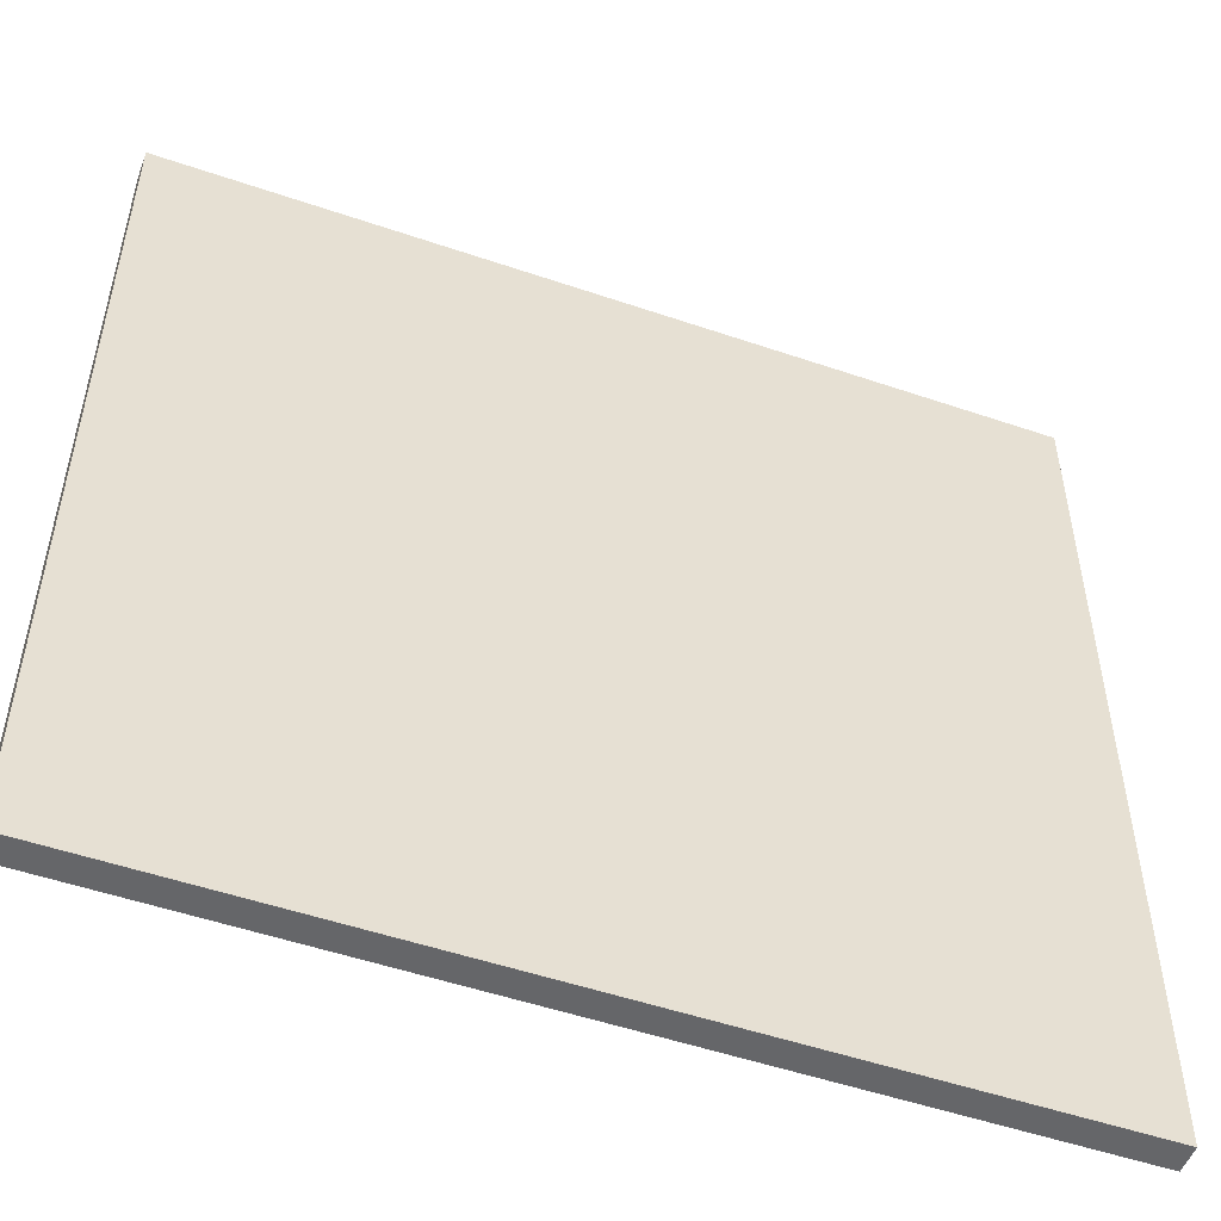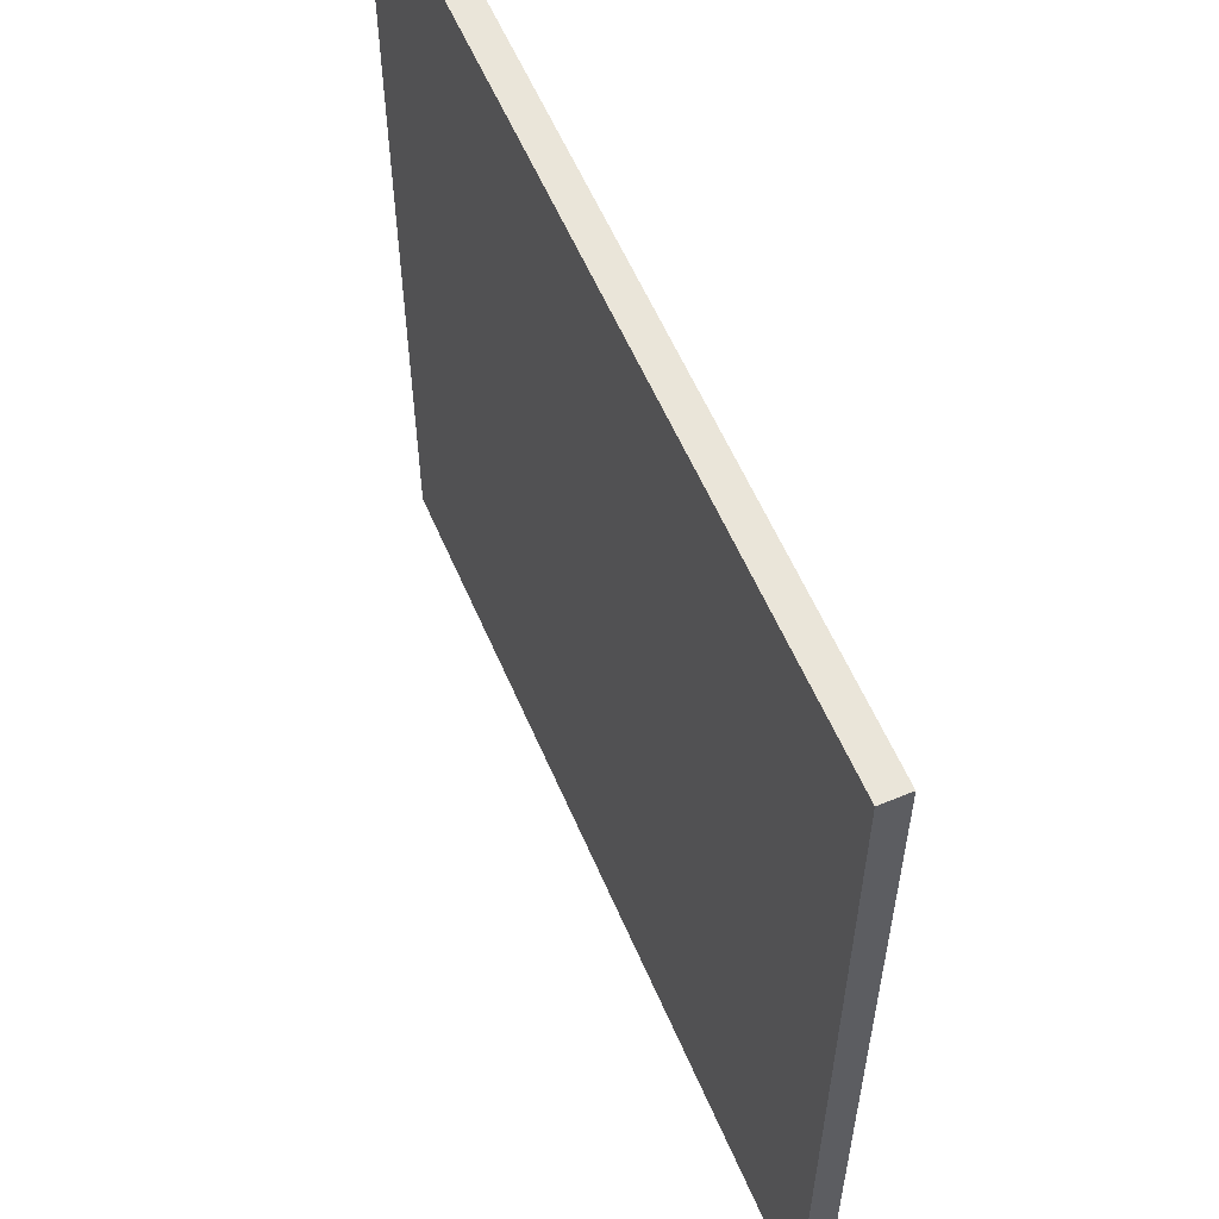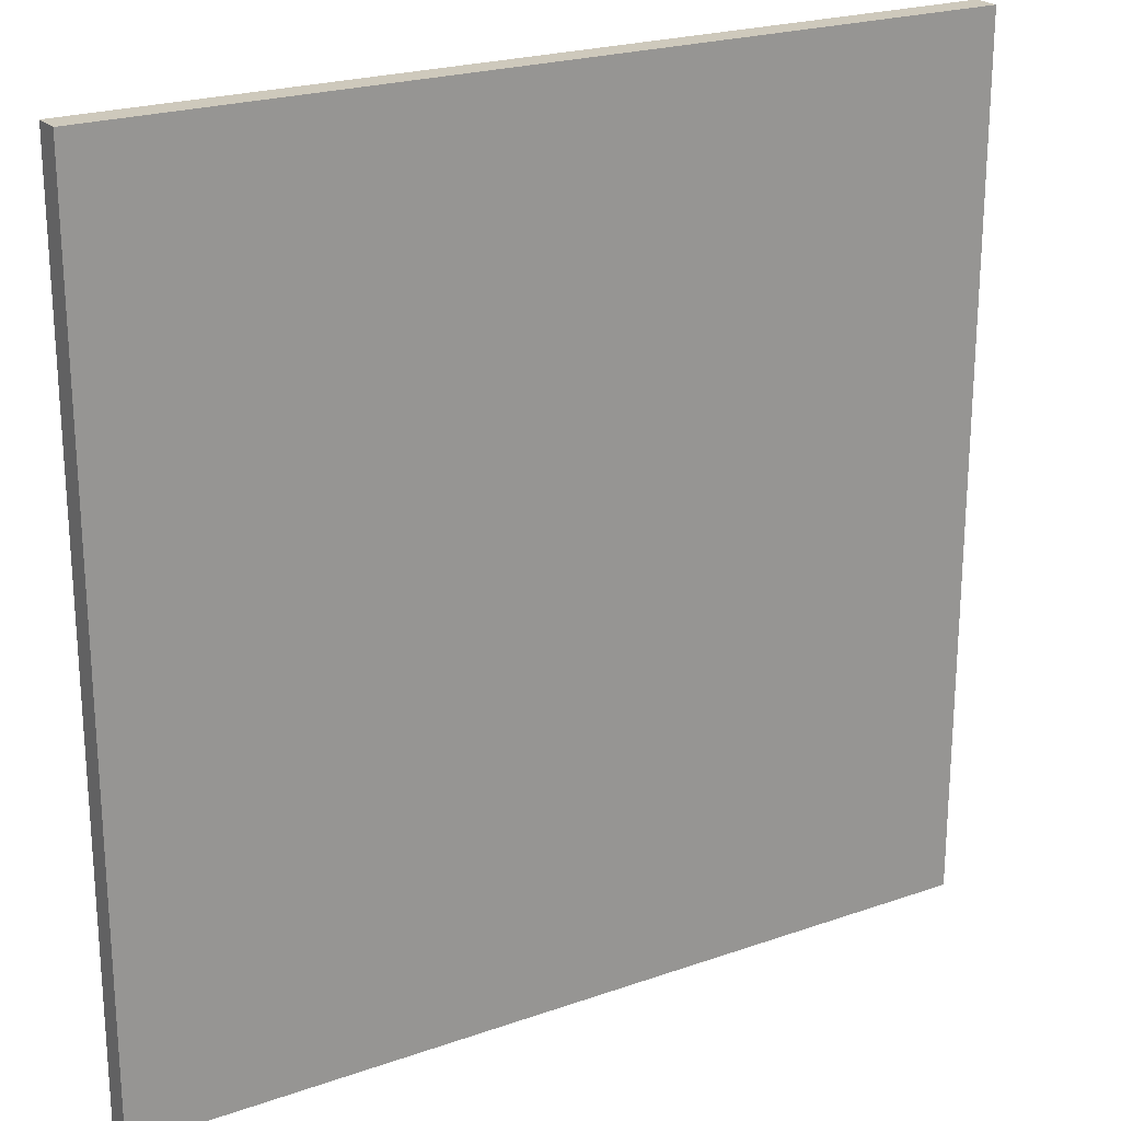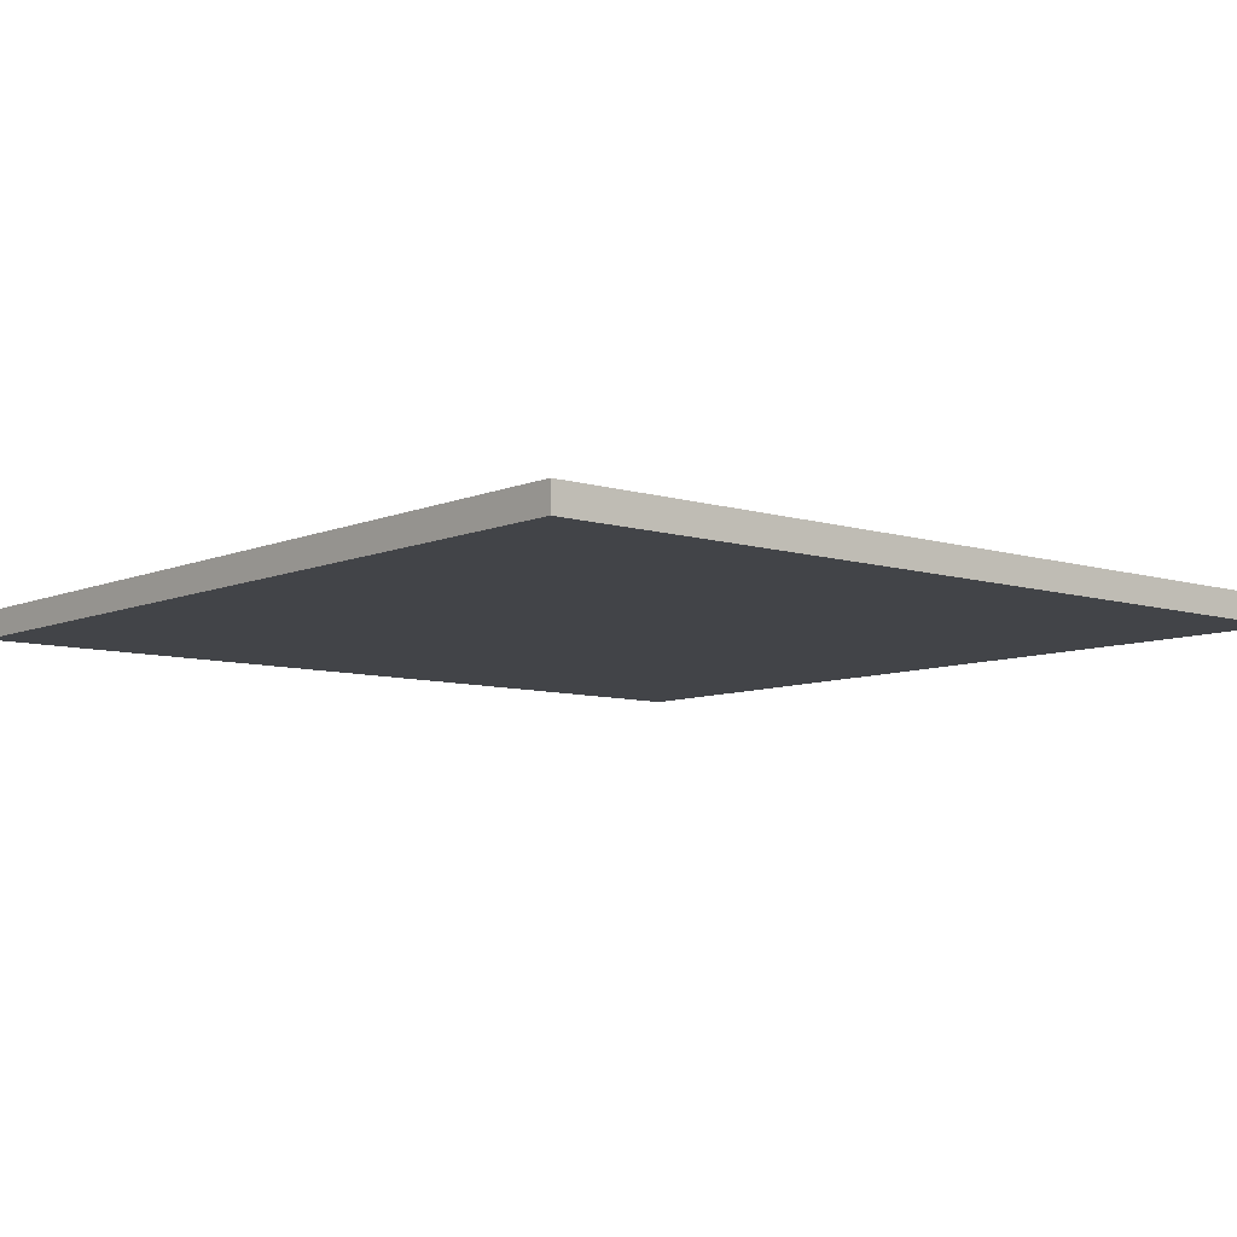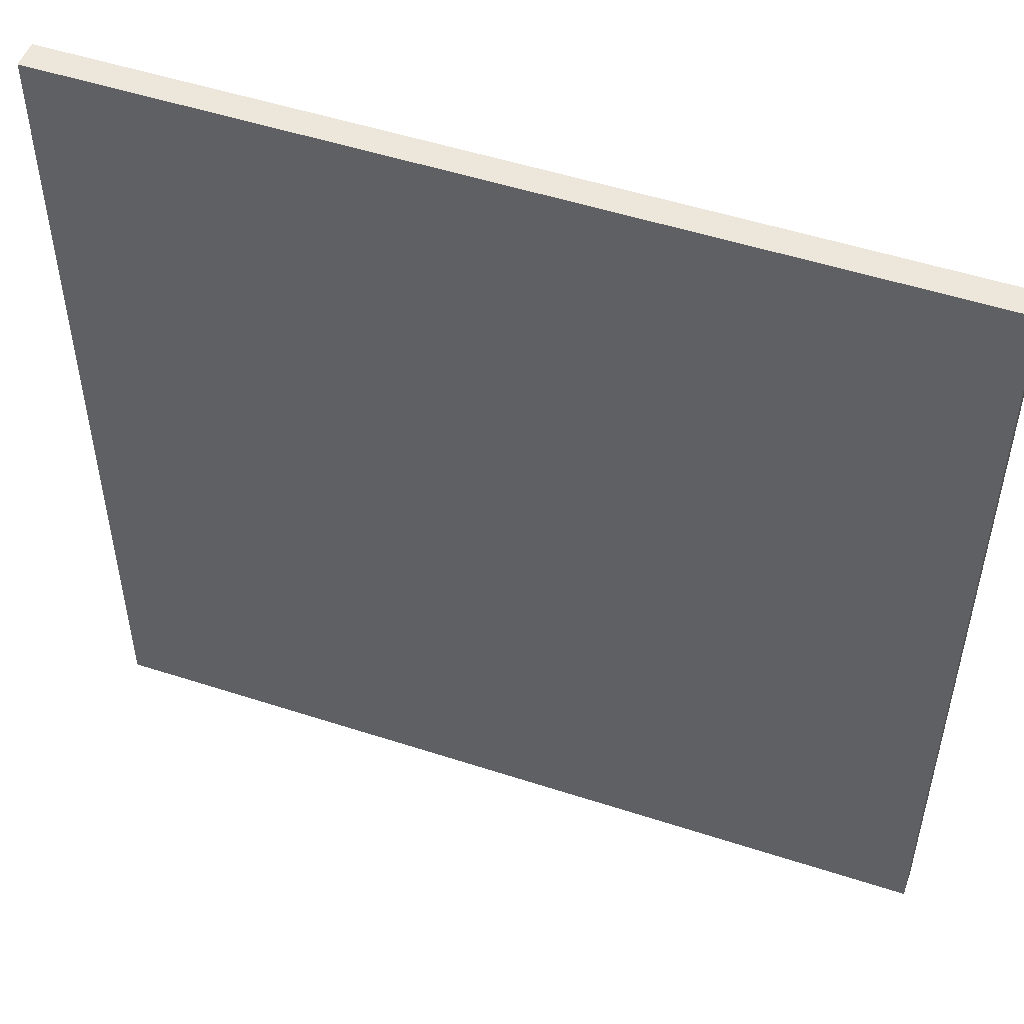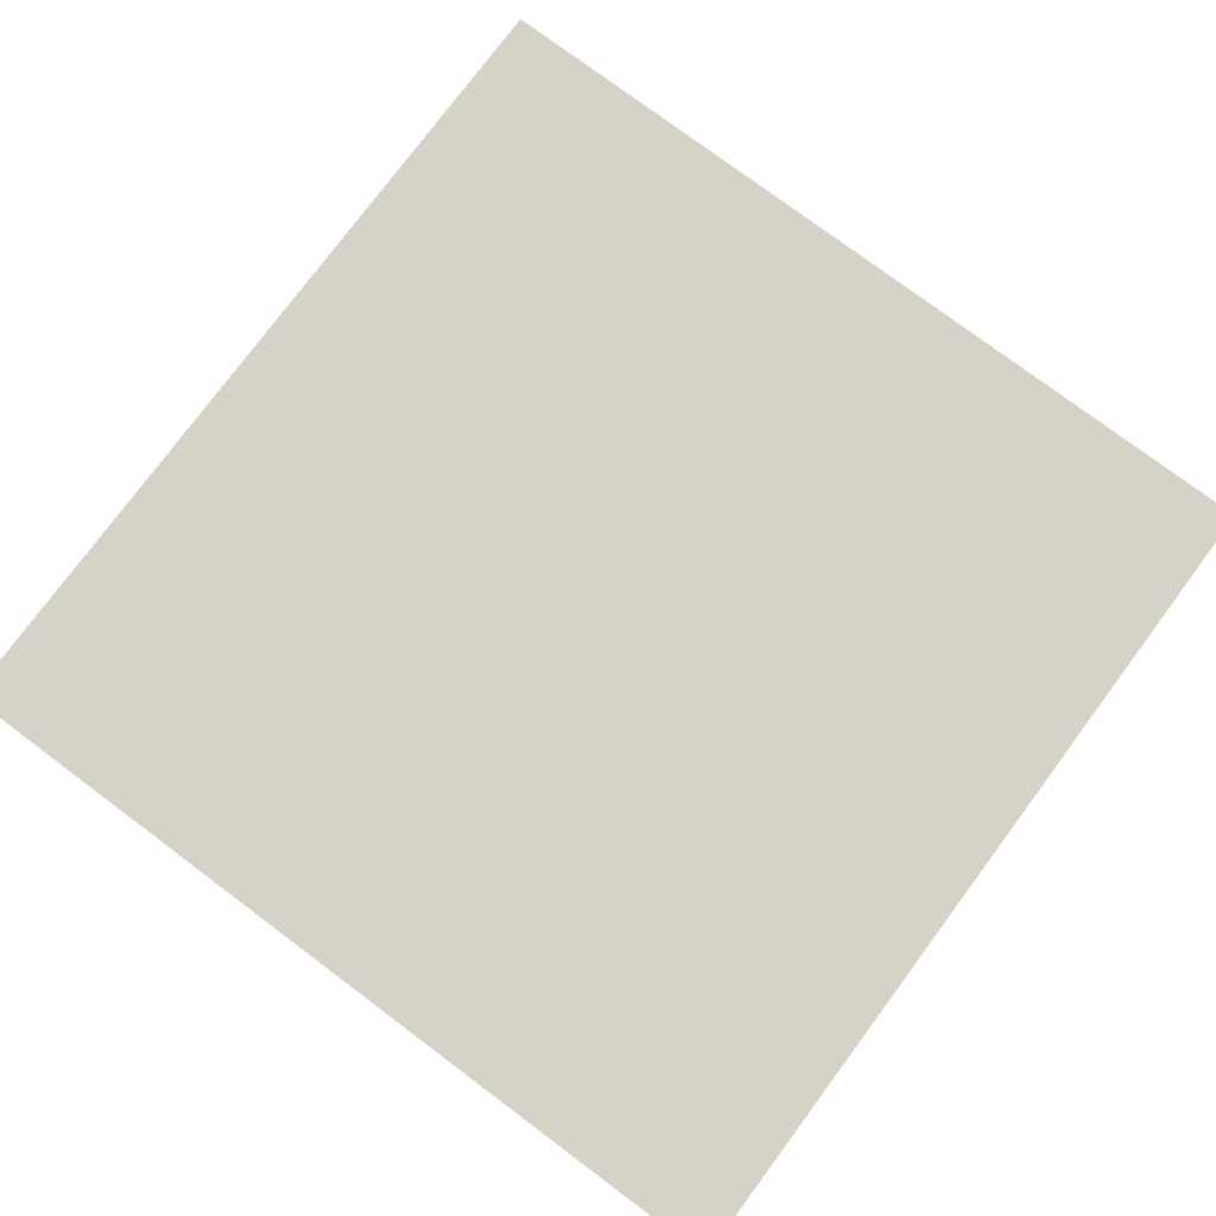
<metadata>
{"format":"obj","ext":"obj","renderer":"f3d","projection":"perspective","resolution":1024,"background":"white","views":[{"elev":-51.8,"azim":-20.3,"up":"+Z"},{"elev":58.4,"azim":66.9,"up":"+Z"},{"elev":22.4,"azim":148.8,"up":"+Z"},{"elev":-8.1,"azim":139.5,"up":"+Y"},{"elev":51.3,"azim":-160.5,"up":"+Z"},{"elev":77.9,"azim":36.7,"up":"+Y"}]}
</metadata>
<code>
o Plate16_2x2_Cube.423
v -0.5 -0.03125 0.5
v -0.5 0.03125 0.5
v -0.5 -0.03125 -0.5
v -0.5 0.03125 -0.5
v 0.5 -0.03125 0.5
v 0.5 0.03125 0.5
v 0.5 -0.03125 -0.5
v 0.5 0.03125 -0.5
v 0.5 -0.03125 0.5
v 0.5 0.03125 0.5
v 0.5 -0.03125 -0.5
v 0.5 0.03125 -0.5
v 1.5 -0.03125 0.5
v 1.5 0.03125 0.5
v 1.5 -0.03125 -0.5
v 1.5 0.03125 -0.5
v -0.5 -0.03125 -0.5
v -0.5 0.03125 -0.5
v -0.5 -0.03125 -1.5
v -0.5 0.03125 -1.5
v 0.5 -0.03125 -0.5
v 0.5 0.03125 -0.5
v 0.5 -0.03125 -1.5
v 0.5 0.03125 -1.5
v 0.5 -0.03125 -0.5
v 0.5 0.03125 -0.5
v 0.5 -0.03125 -1.5
v 0.5 0.03125 -1.5
v 1.5 -0.03125 -0.5
v 1.5 0.03125 -0.5
v 1.5 -0.03125 -1.5
v 1.5 0.03125 -1.5
f 1 2 4 3
f 5 6 2 1
f 3 7 5 1
f 8 4 2 6
f 15 16 14 13
f 13 14 10 9
f 11 15 13 9
f 16 12 10 14
f 17 18 20 19
f 19 20 24 23
f 19 23 21 17
f 24 20 18 22
f 27 28 32 31
f 31 32 30 29
f 27 31 29 25
f 32 28 26 30

</code>
